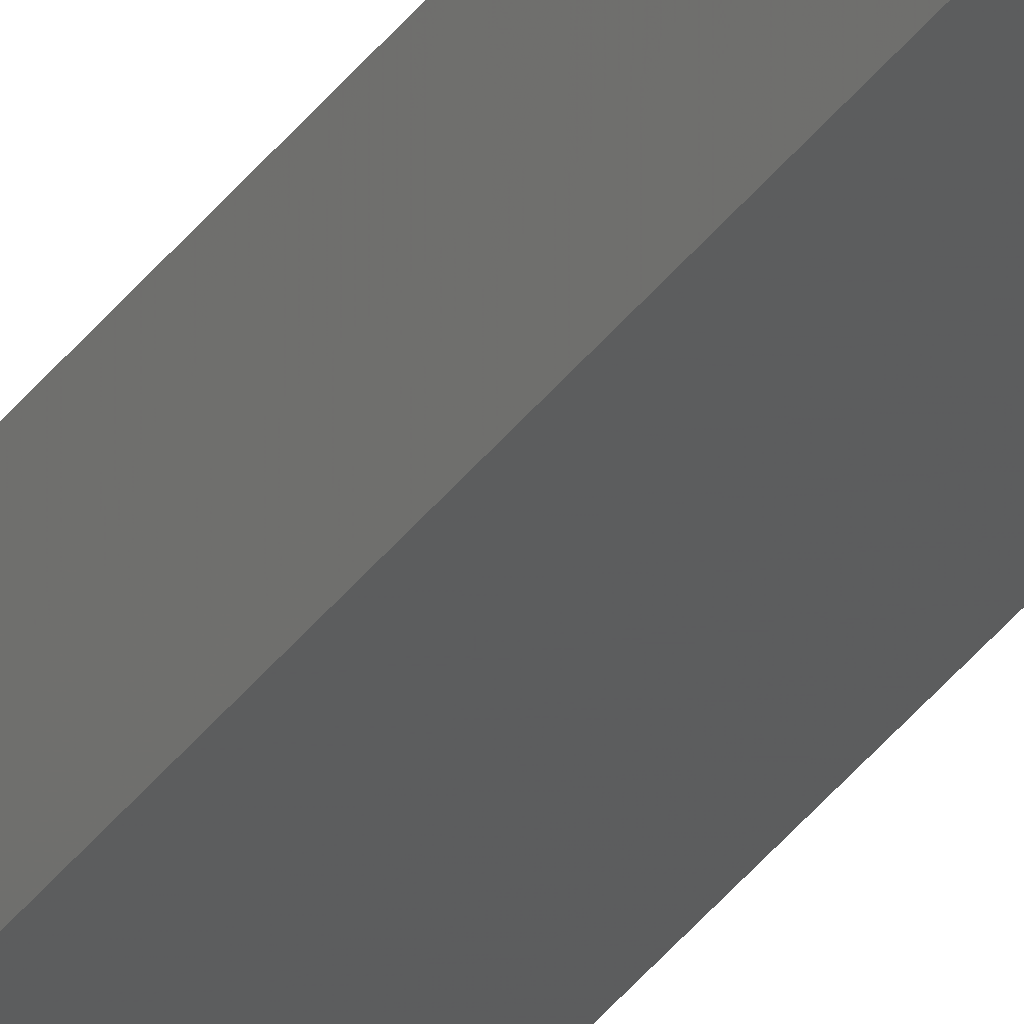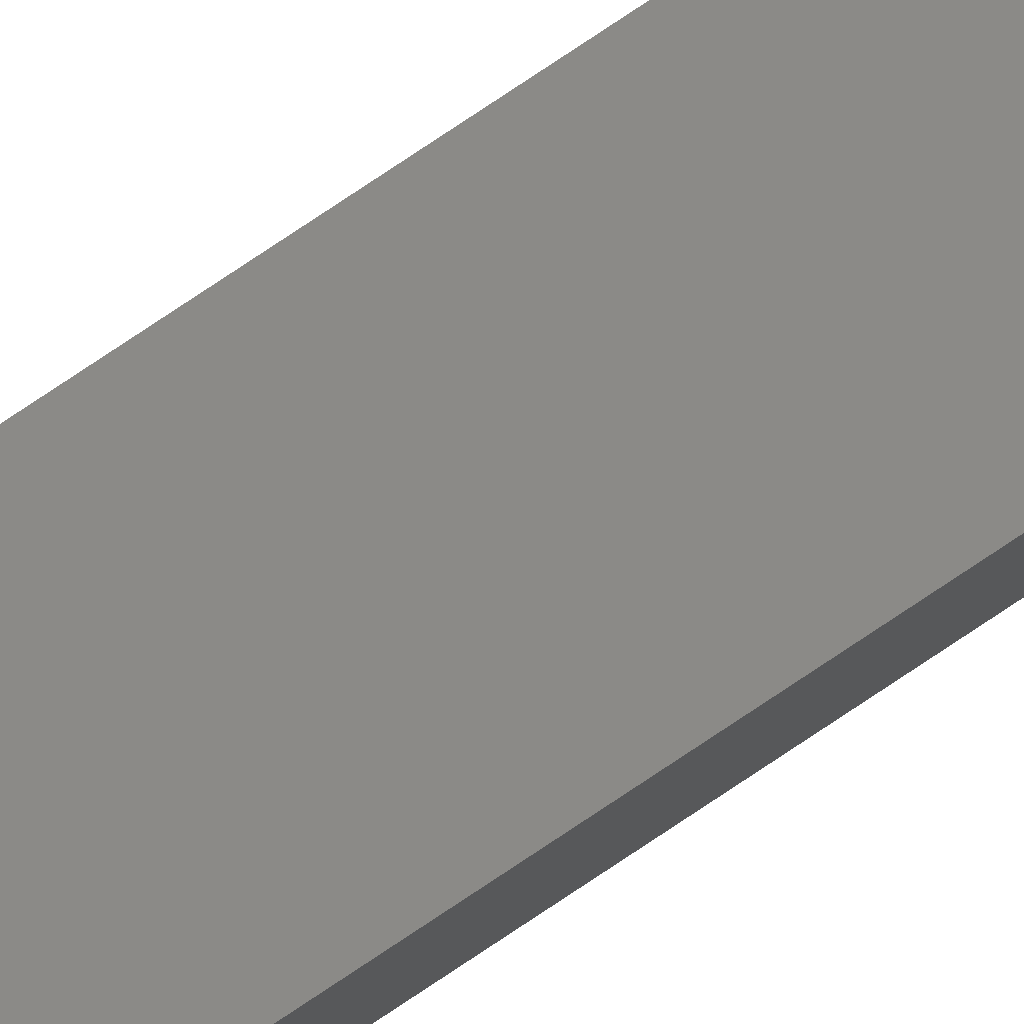
<metadata>
{"format":"stl","ext":"stl","renderer":"f3d","projection":"perspective","resolution":1024,"background":"white","views":[{"elev":-34.1,"azim":150.2,"up":"+Y"},{"elev":75.7,"azim":56.0,"up":"+Y"}]}
</metadata>
<code>
# stl→obj: 16 verts, 28 faces
v -9.838 -3.855 -109.9
v -9.818 -3.857 -109.9
v -9.818 -3.857 -106.3
v -9.838 -3.855 -106.3
v -9.857 -3.853 -106.3
v -9.857 -3.853 -109.9
v -9.877 -3.851 -106.3
v -9.877 -3.851 -109.9
v -9.872 -3.801 -106.3
v -9.872 -3.801 -109.9
v -9.812 -3.807 -106.3
v -9.832 -3.805 -109.9
v -9.832 -3.805 -106.3
v -9.852 -3.803 -106.3
v -9.812 -3.807 -109.9
v -9.852 -3.803 -109.9
f 1 2 3
f 1 3 4
f 1 4 5
f 6 5 7
f 6 1 5
f 8 6 7
f 8 9 10
f 7 9 8
f 11 12 13
f 13 12 14
f 15 12 11
f 14 16 9
f 12 16 14
f 16 10 9
f 15 11 2
f 11 3 2
f 7 14 9
f 5 14 7
f 4 13 14
f 4 14 5
f 3 11 13
f 3 13 4
f 16 8 10
f 12 6 16
f 16 6 8
f 15 1 12
f 12 1 6
f 15 2 1

</code>
